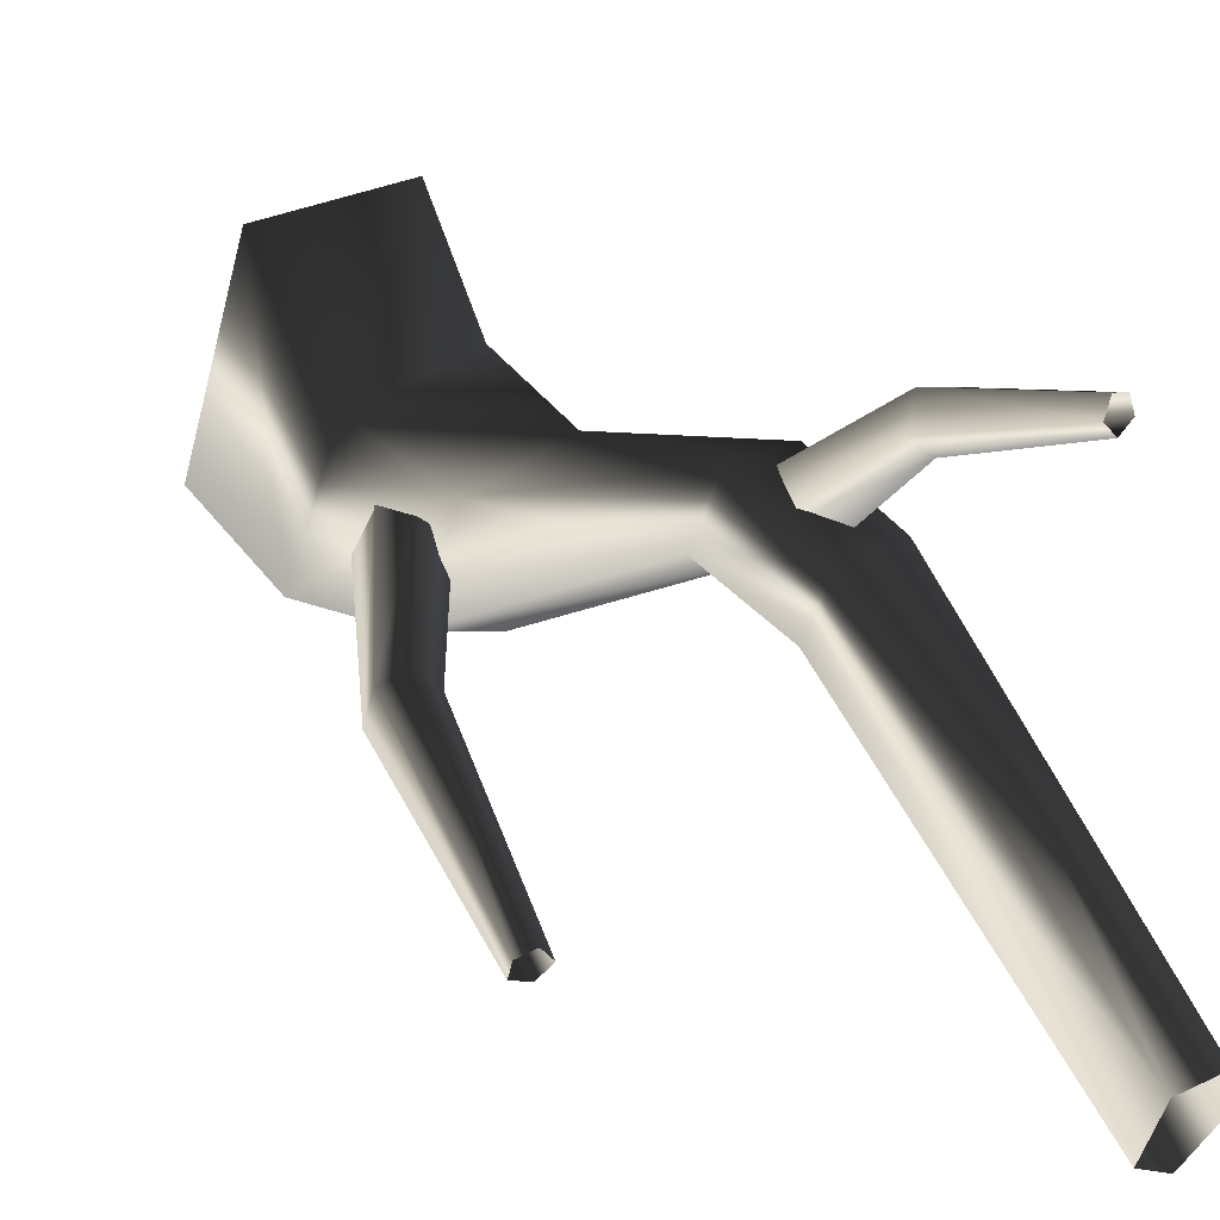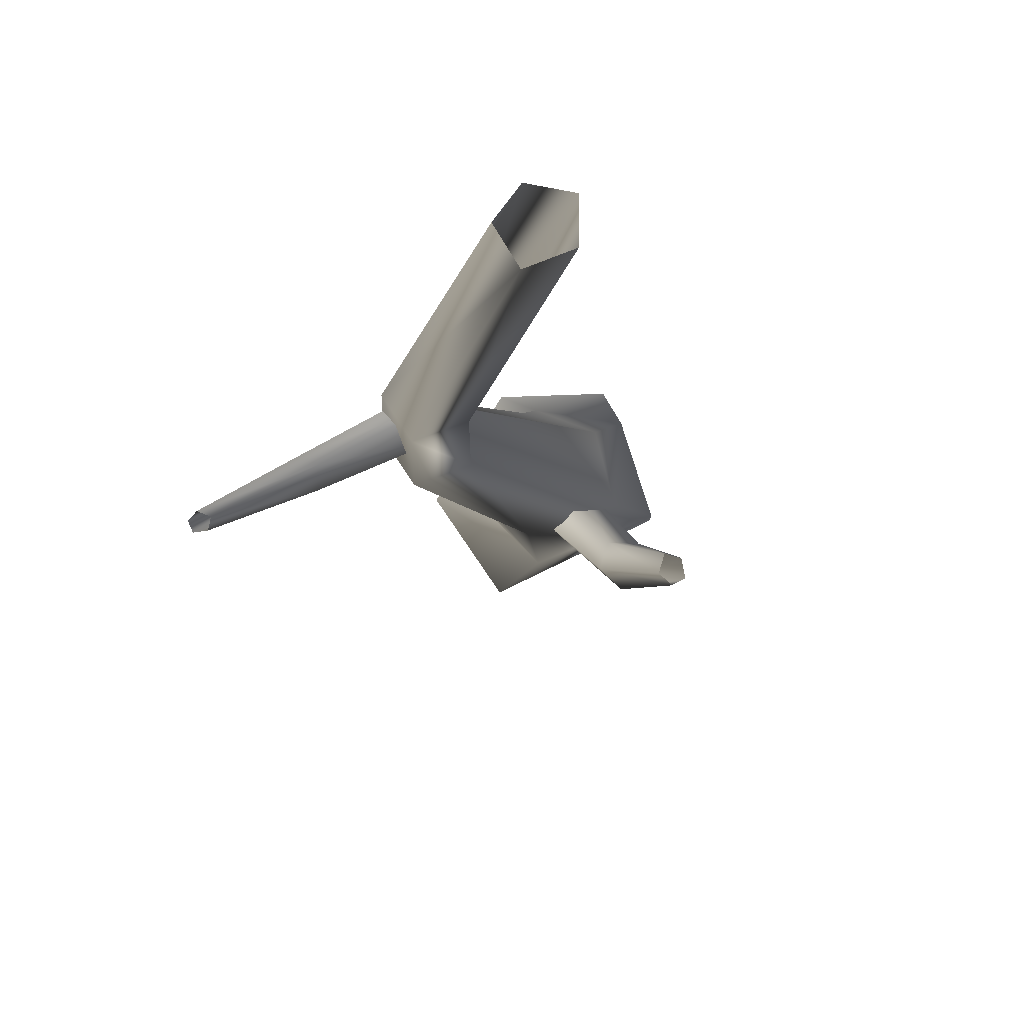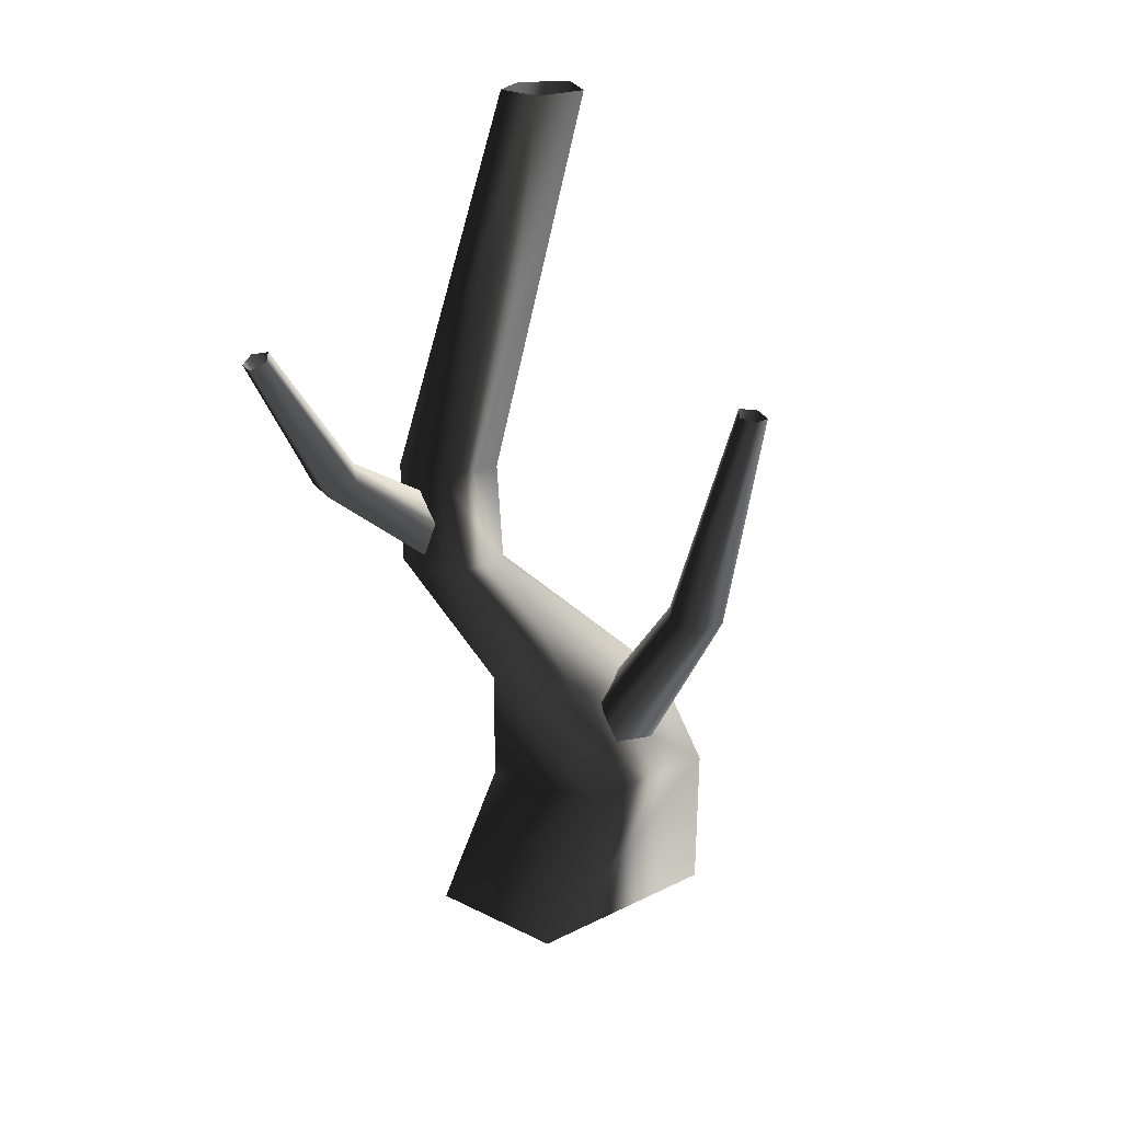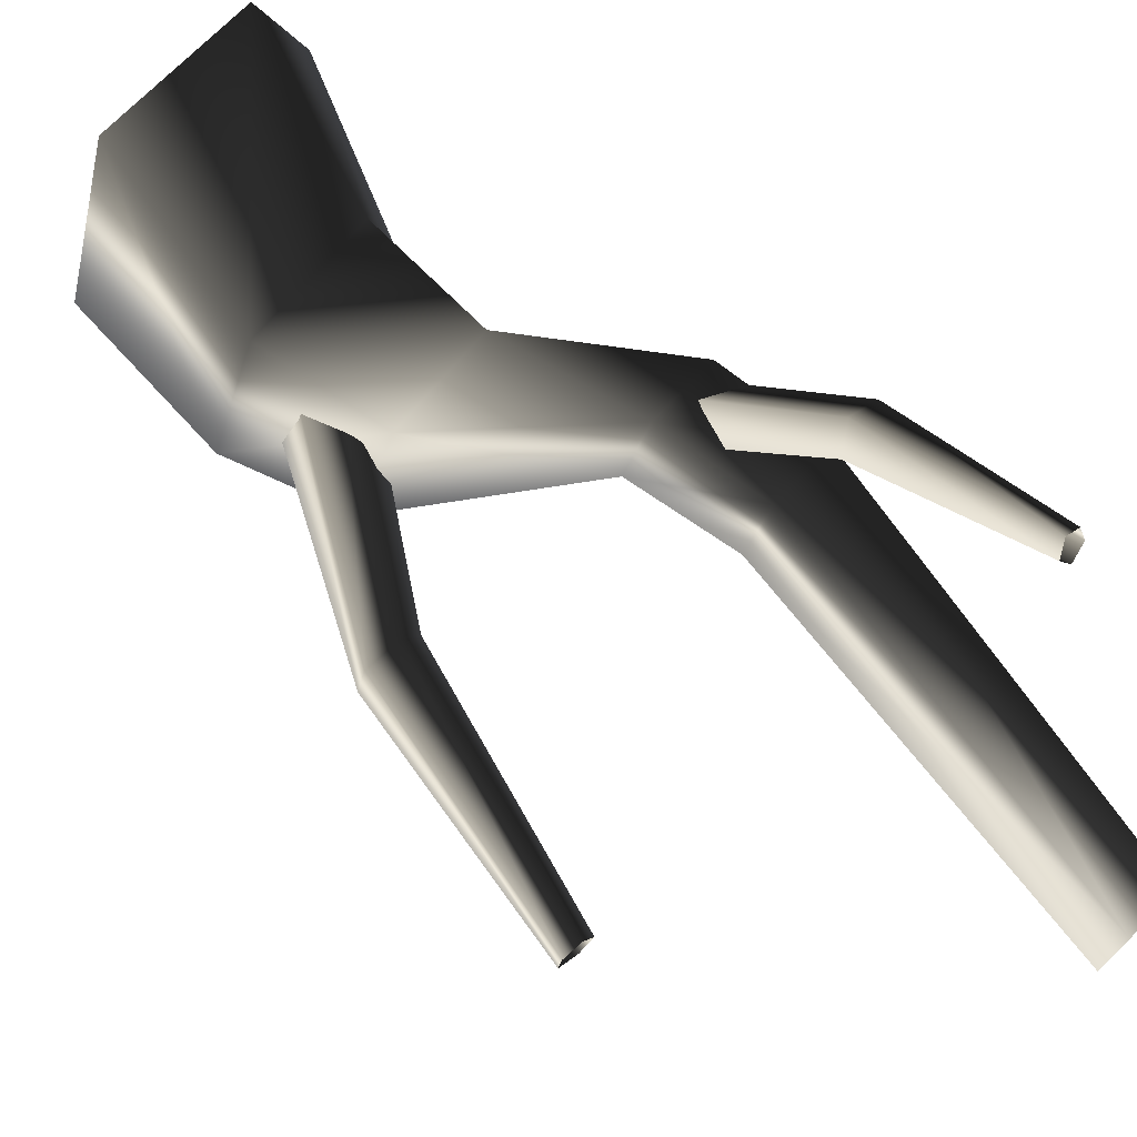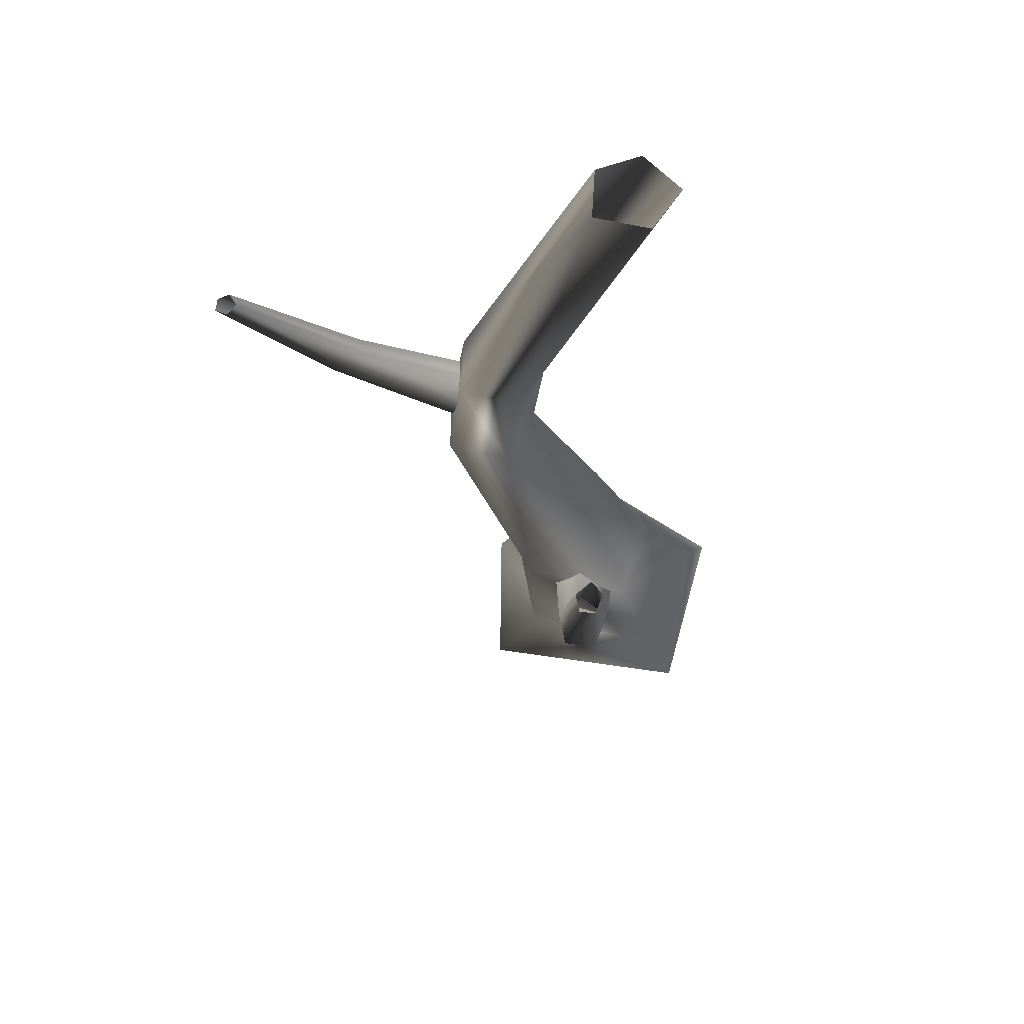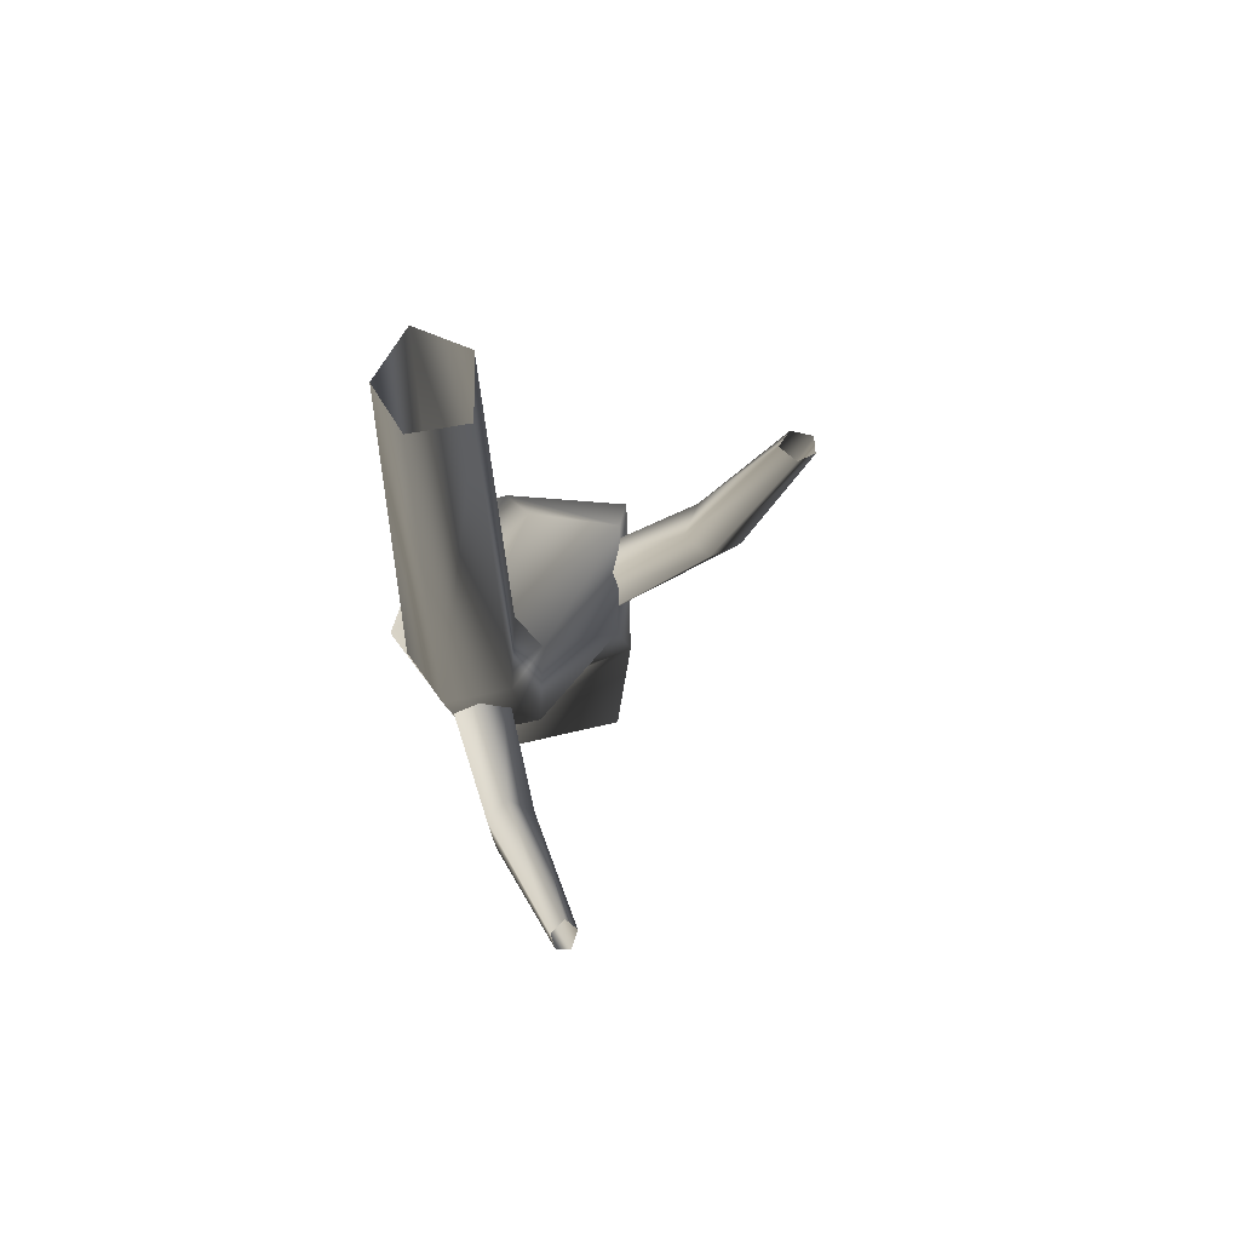
<metadata>
{"format":"obj","ext":"obj","renderer":"f3d","projection":"perspective","resolution":1024,"background":"white","views":[{"elev":45.5,"azim":143.7,"up":"+Z"},{"elev":76.6,"azim":45.7,"up":"+Y"},{"elev":22.2,"azim":30.8,"up":"+Y"},{"elev":76.5,"azim":132.0,"up":"+Z"},{"elev":65.2,"azim":80.2,"up":"+Y"},{"elev":77.6,"azim":-23.1,"up":"+Y"}]}
</metadata>
<code>
v 1.373 -0.5469 -0.969
v 1.55 1.136 -0.6641
v 0.4346 1.136 -1.247
v -0.3102 -0.5469 -1.773
v 0.6773 -0.5469 1.145
v 0.9895 1.136 0.7614
v -0.818 -0.5469 0.8729
v -0.2072 1.136 0.7694
v -1.238 -0.5469 -0.7515
v -0.4406 1.136 -0.5947
v -0.3102 -0.5469 -1.773
v 0.4346 1.136 -1.247
v 0.4942 2.329 -0.6577
v -0.2785 2.329 -0.211
v -1.01 3.728 0.8624
v -0.5058 3.728 0.5277
v -0.6431 4.681 0.3734
v -1.132 4.681 0.7001
v -0.8816 3.728 1.416
v -1.014 4.681 1.235
v -0.2505 3.728 1.539
v -0.4086 4.681 1.359
v 0.0311 3.728 0.9272
v -0.1409 4.681 0.766
v -0.5058 3.728 0.5277
v -0.6431 4.681 0.3734
v -0.02248 8.35 0.1213
v 0.1933 8.35 -0.3995
v -0.5317 8.35 -0.00219
v -0.6117 8.35 -0.4696
v -0.1787 8.35 -0.7661
v -0.1787 8.35 -0.7661
v 1.274 2.329 -0.1965
v 0.4942 2.329 -0.6577
v 0.8248 2.329 0.7963
v -0.1365 2.329 0.8768
v 1.125 1.368 -0.1166
v 2.269 3.302 0.3346
v 1.934 3.354 0.1461
v 2.597 5.641 0.4055
v 2.771 5.613 0.5192
v 2.161 3.292 0.6476
v 0.8884 1.363 0.3132
v 0.4147 1.41 0.4085
v 1.832 3.328 0.6576
v 0.2772 1.449 0.09155
v 1.688 3.365 0.3811
v 0.6925 1.428 -0.2736
v 1.934 3.354 0.1461
v 1.125 1.368 -0.1166
v 2.449 5.651 0.4968
v 2.597 5.641 0.4055
v 2.545 5.627 0.6739
v 2.722 5.608 0.6676
v 1.125 1.368 -0.1166
v 0.6925 1.428 -0.2736
v -0.5241 3.557 1.089
v -0.826 4.824 2.702
v -0.6511 4.946 2.477
v -0.7264 6.447 3.665
v -0.8298 6.384 3.781
v -1.068 4.878 2.61
v -0.8609 3.748 1.026
v -0.922 4.108 0.8928
v -1.053 5.006 2.379
v -0.6635 4.202 0.8516
v -0.8212 5.05 2.292
v -0.3843 3.878 0.9659
v -0.6511 4.946 2.477
v -0.5241 3.557 1.089
v -0.7887 6.508 3.556
v -0.7264 6.447 3.665
v -0.9372 6.478 3.614
v -0.945 6.409 3.739
v -0.5241 3.557 1.089
v -0.3843 3.878 0.9659
g Tree1_big_(42)_2836_4
f 1 3 2
f 1 4 3
f 5 1 2
f 5 2 6
f 7 5 6
f 7 6 8
f 9 7 8
f 9 8 10
f 11 9 10
f 11 10 12
f 13 12 10
f 13 10 14
f 14 10 8
f 13 14 15
f 13 15 16
f 15 17 16
f 15 18 17
f 19 18 15
f 14 19 15
f 19 20 18
f 21 20 19
f 21 22 20
f 23 22 21
f 23 24 22
f 25 24 23
f 25 26 24
f 24 27 22
f 20 22 27
f 24 28 27
f 20 27 29
f 18 20 29
f 18 29 30
f 17 18 30
f 17 30 31
f 24 32 28
f 24 26 32
f 33 25 23
f 33 34 25
f 35 23 21
f 35 33 23
f 36 35 21
f 36 21 19
f 14 36 19
f 33 3 34
f 33 2 3
f 35 2 33
f 35 6 2
f 36 6 35
f 36 8 6
f 14 8 36
f 37 39 38
f 38 39 40
f 38 40 41
f 42 38 41
f 43 38 42
f 44 43 42
f 44 42 45
f 46 44 45
f 46 45 47
f 48 46 47
f 48 47 49
f 43 50 38
f 49 47 51
f 49 51 52
f 47 53 51
f 47 45 53
f 45 54 53
f 45 42 54
f 42 41 54
f 55 56 39
f 57 59 58
f 58 59 60
f 58 60 61
f 62 58 61
f 63 58 62
f 64 63 62
f 64 62 65
f 66 64 65
f 66 65 67
f 68 66 67
f 68 67 69
f 63 70 58
f 69 67 71
f 69 71 72
f 67 73 71
f 67 65 73
f 65 74 73
f 65 62 74
f 62 61 74
f 75 76 59

</code>
